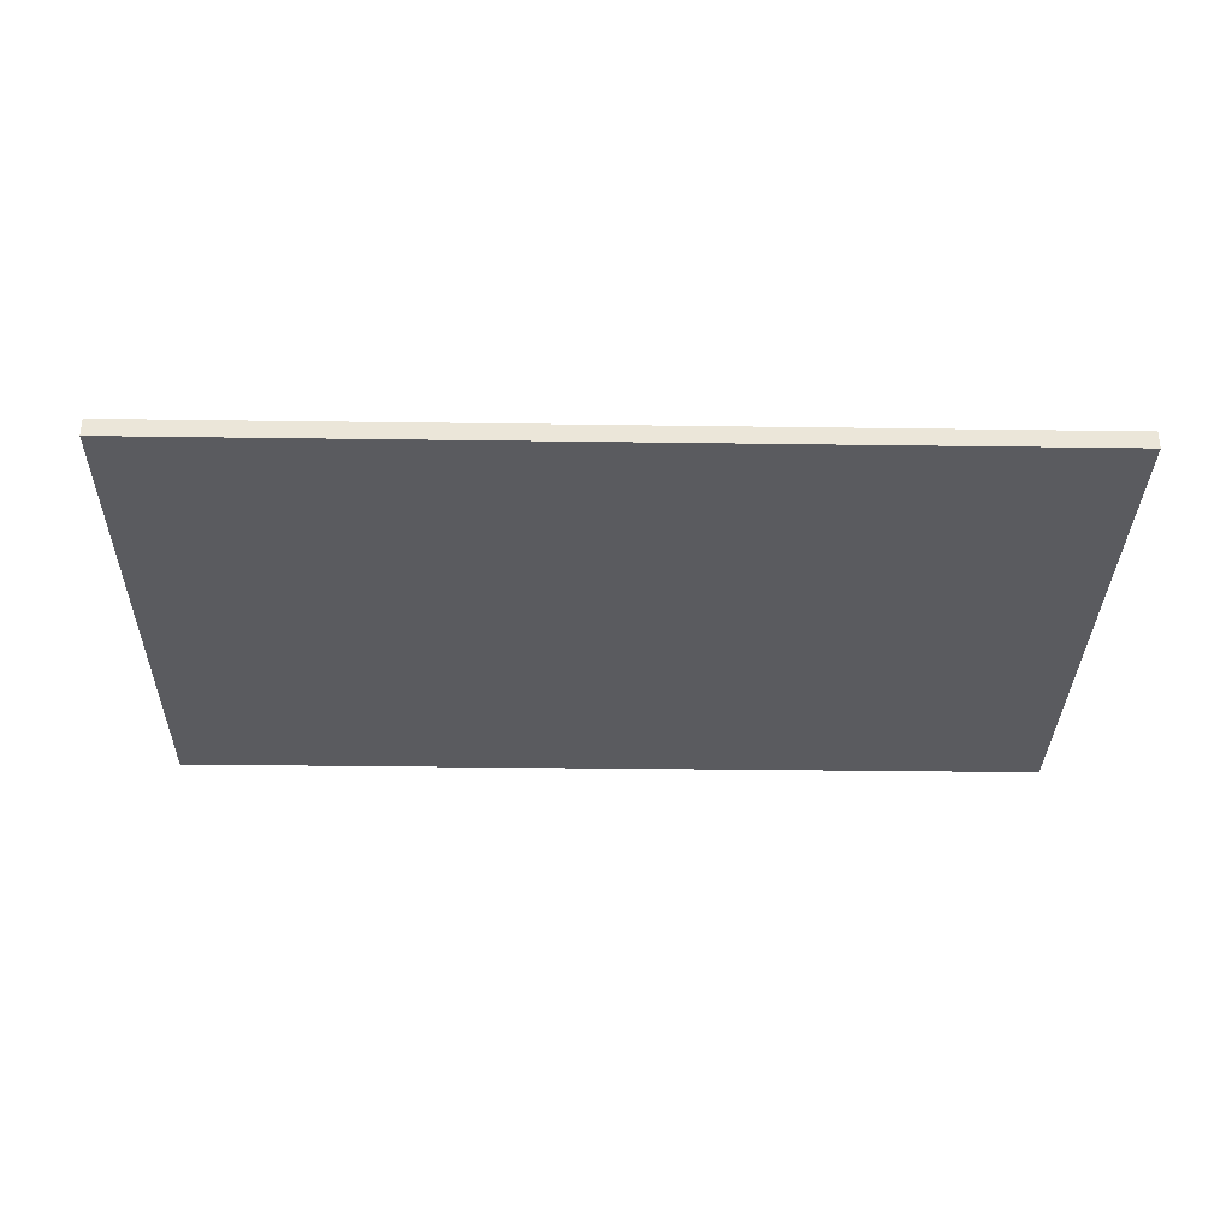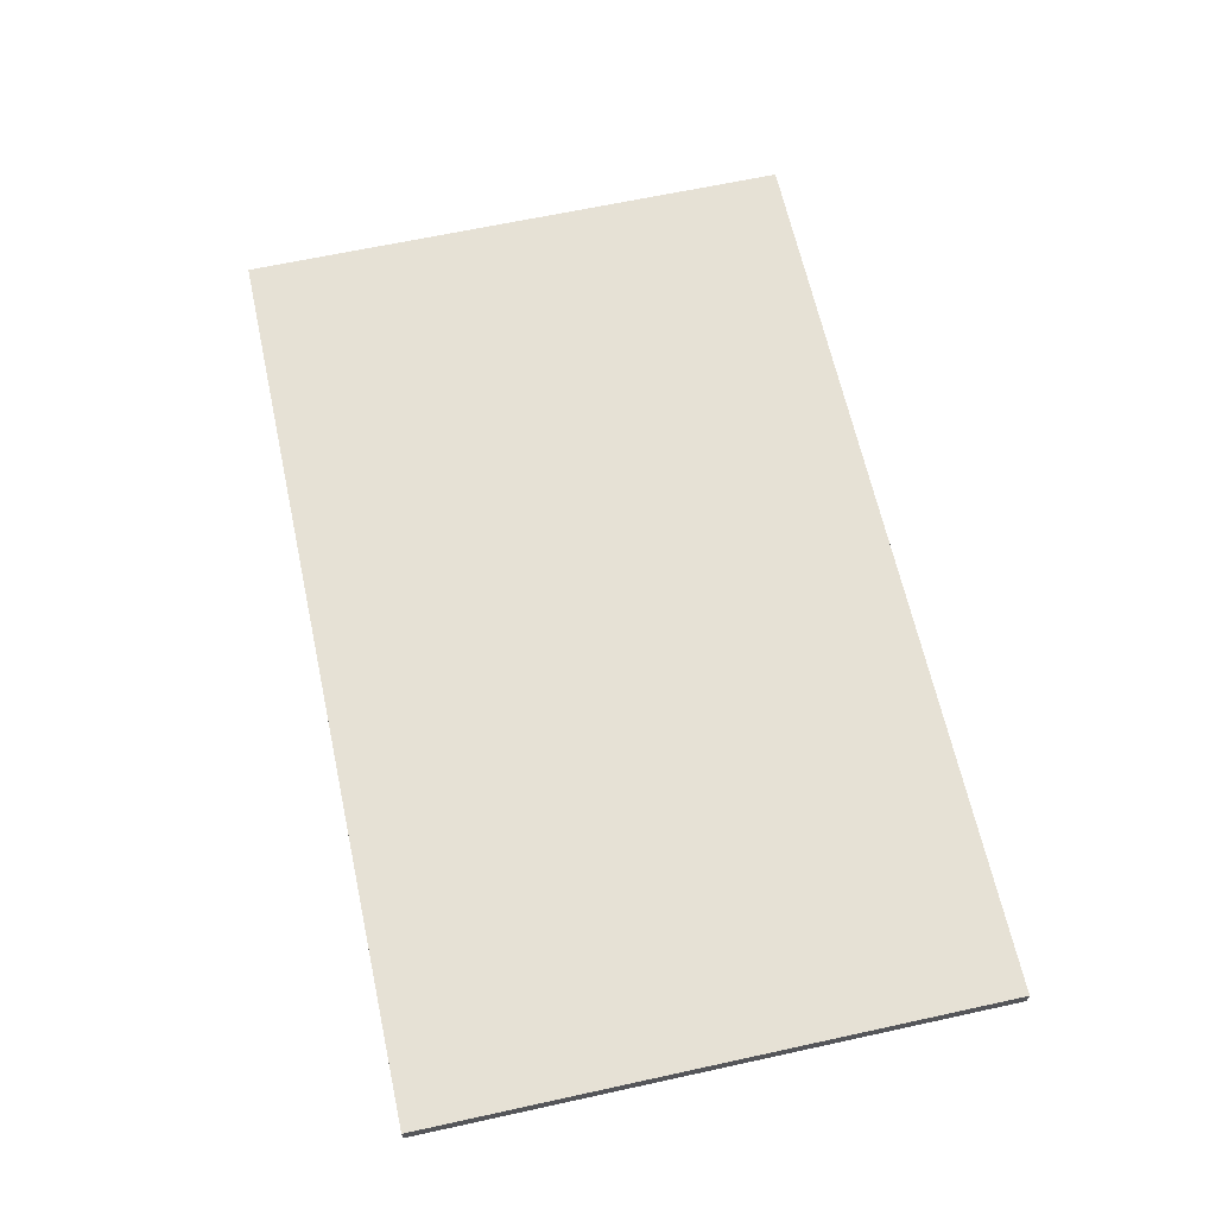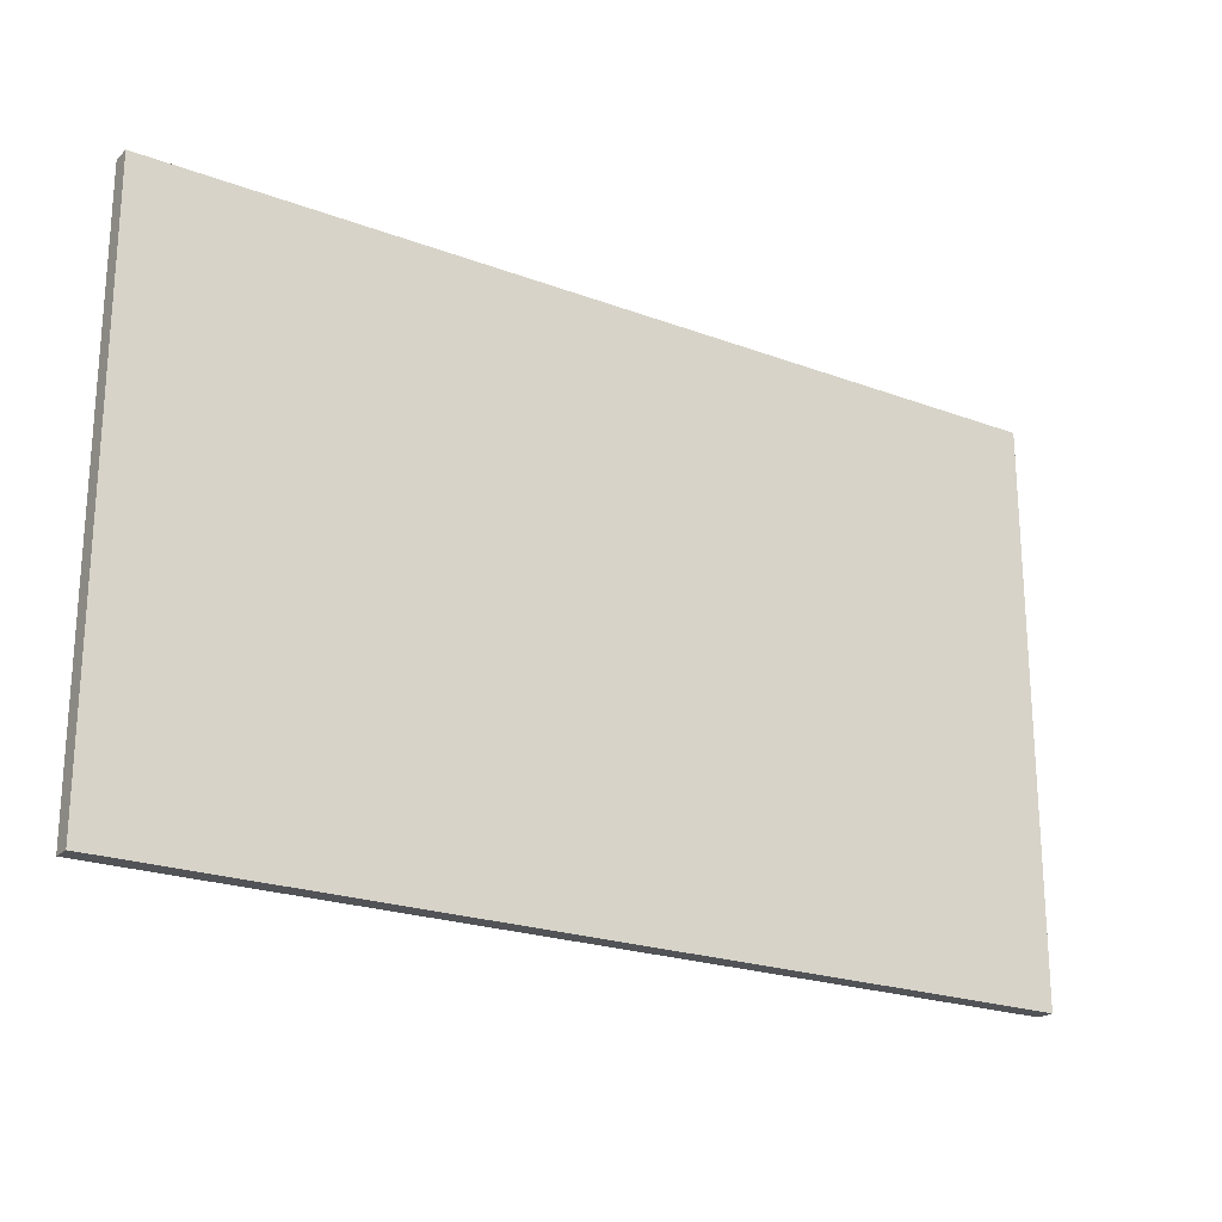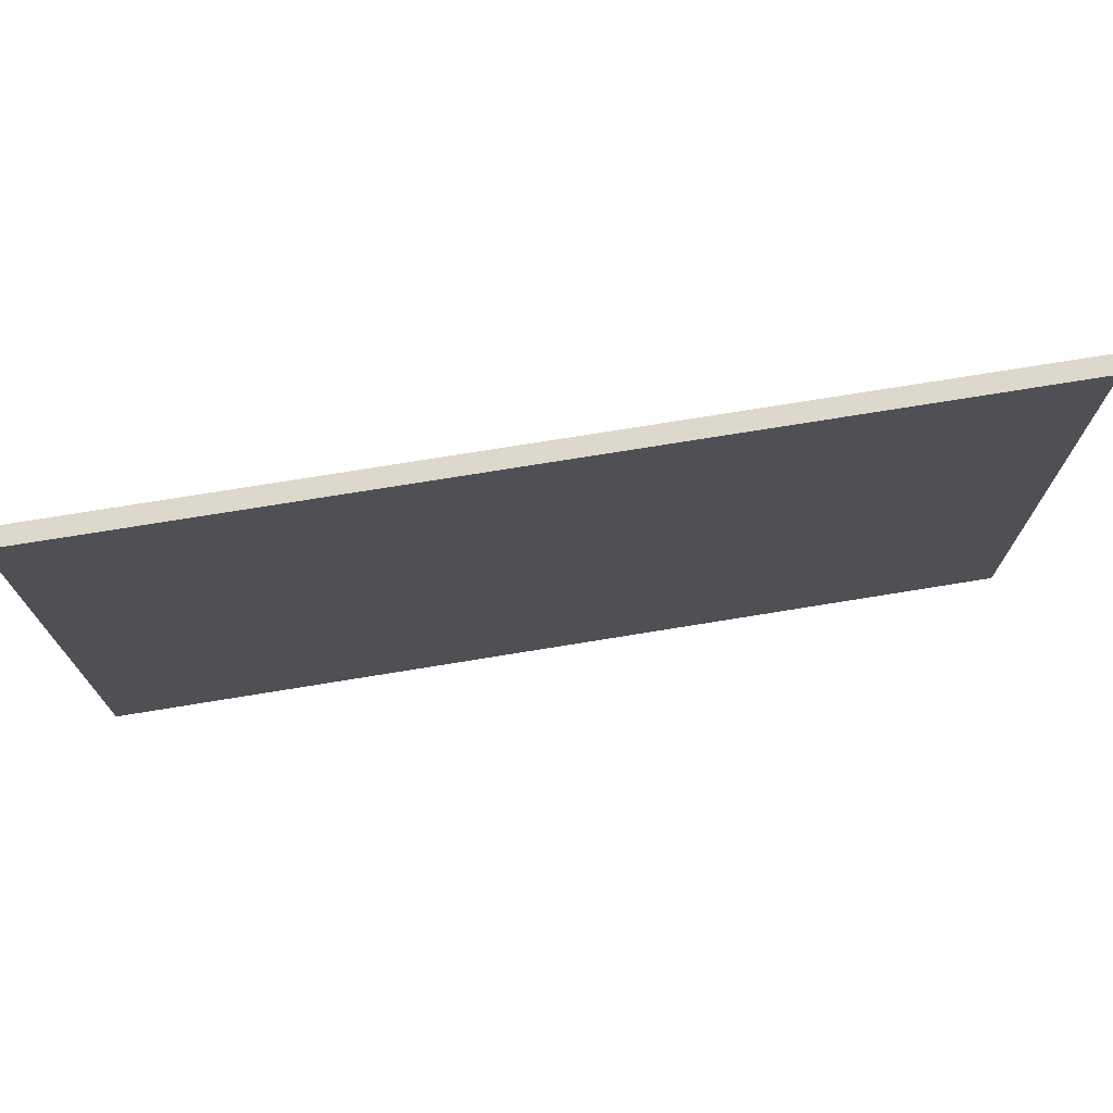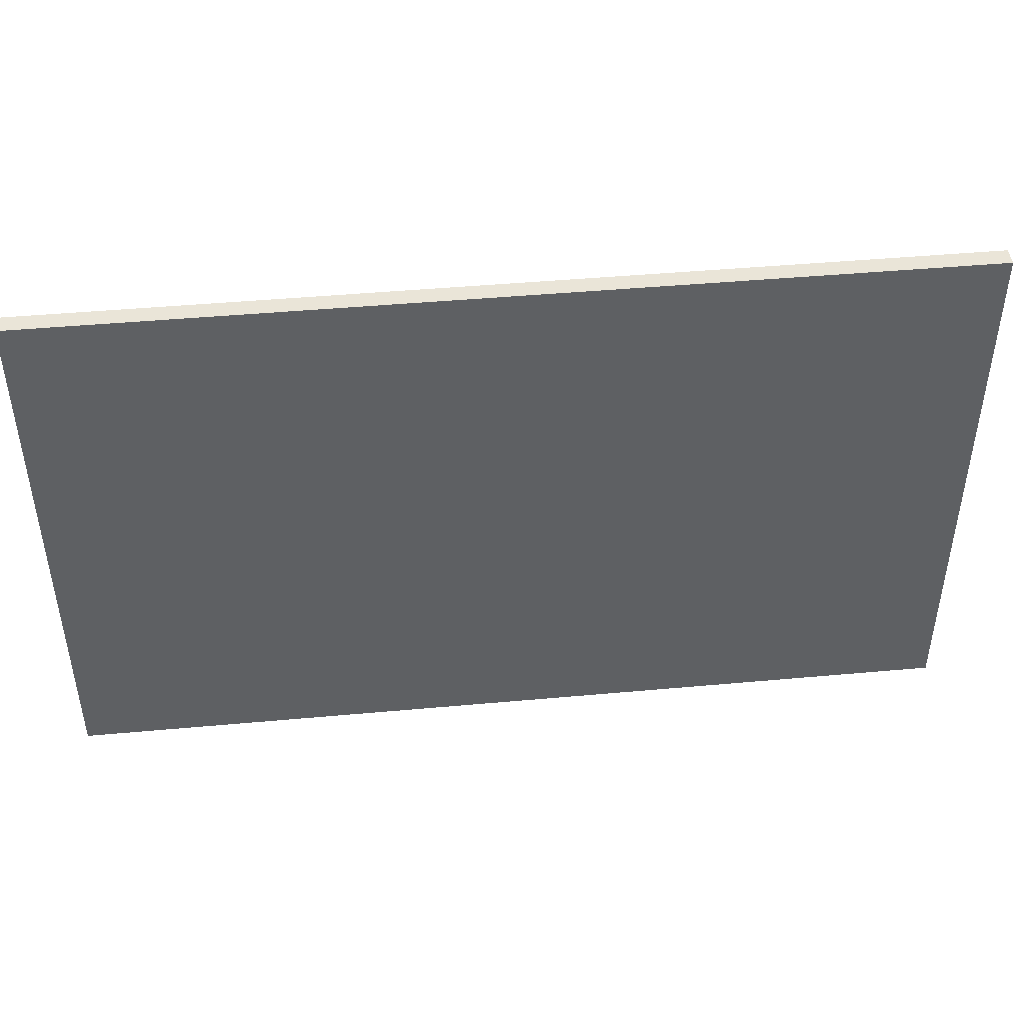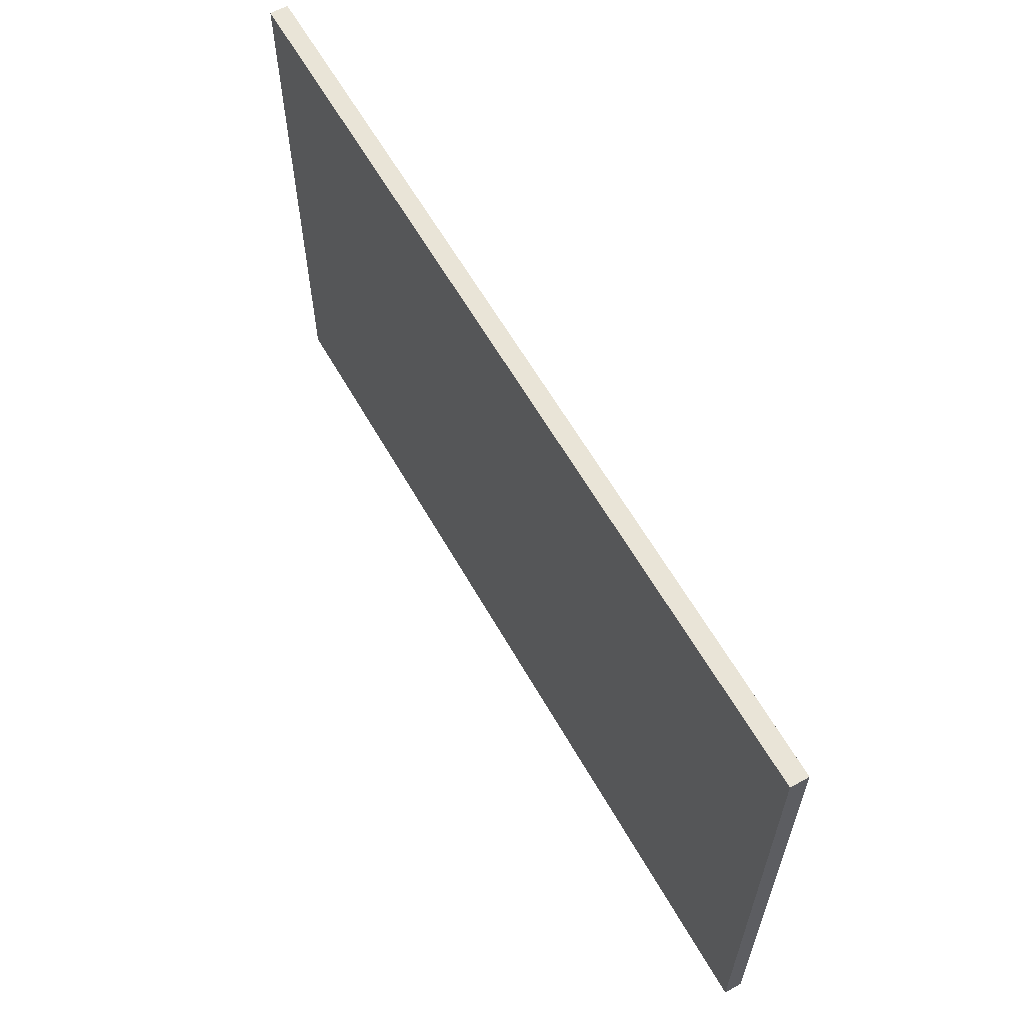
<metadata>
{"format":"obj","ext":"obj","renderer":"f3d","projection":"perspective","resolution":1024,"background":"white","views":[{"elev":-33.1,"azim":-1.1,"up":"+Y"},{"elev":64.7,"azim":77.6,"up":"+Y"},{"elev":-22.1,"azim":146.9,"up":"+Z"},{"elev":72.7,"azim":170.7,"up":"+Z"},{"elev":45.4,"azim":-6.0,"up":"+Z"},{"elev":61.1,"azim":60.5,"up":"+Z"}]}
</metadata>
<code>
o Cube (1)
g Cube (1)
v -0.21 0.025 -0.09
v 0.29 0.025 -0.09
v -0.21 0.035 -0.09
v 0.29 0.035 -0.09
v 0.29 0.025 -0.4
v 0.29 0.035 -0.4
v -0.21 0.025 -0.4
v -0.21 0.035 -0.4
g Cube (1)
f 1 2 3
f 2 4 3
f 2 5 4
f 5 6 4
f 5 7 6
f 7 8 6
f 7 1 8
f 1 3 8
f 3 4 8
f 4 6 8
f 7 5 1
f 5 2 1

</code>
